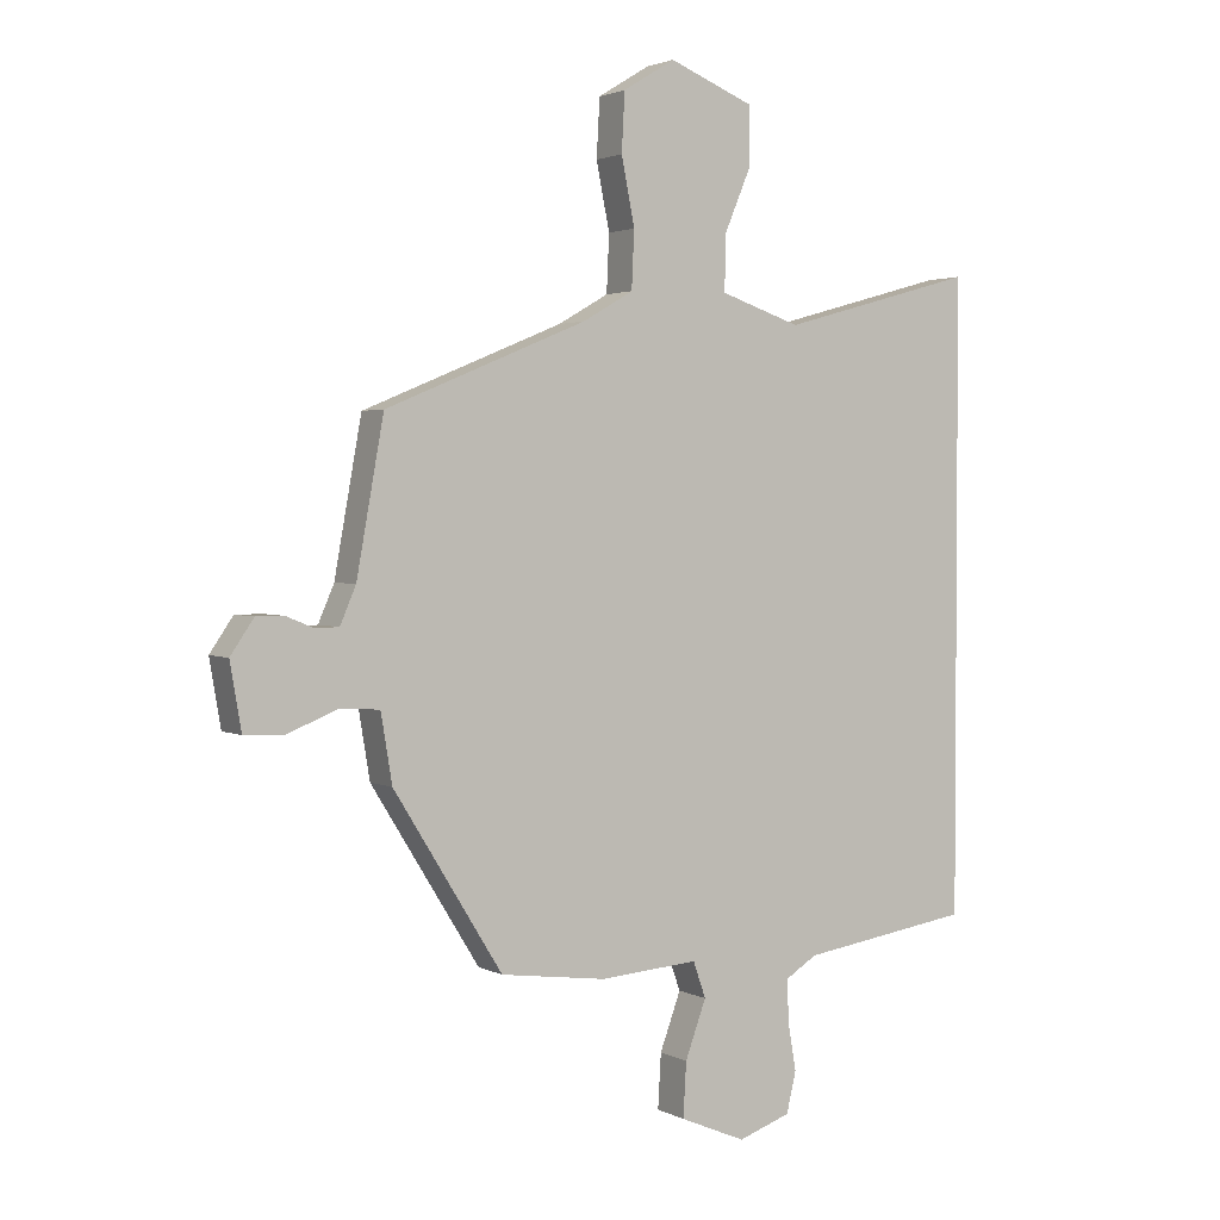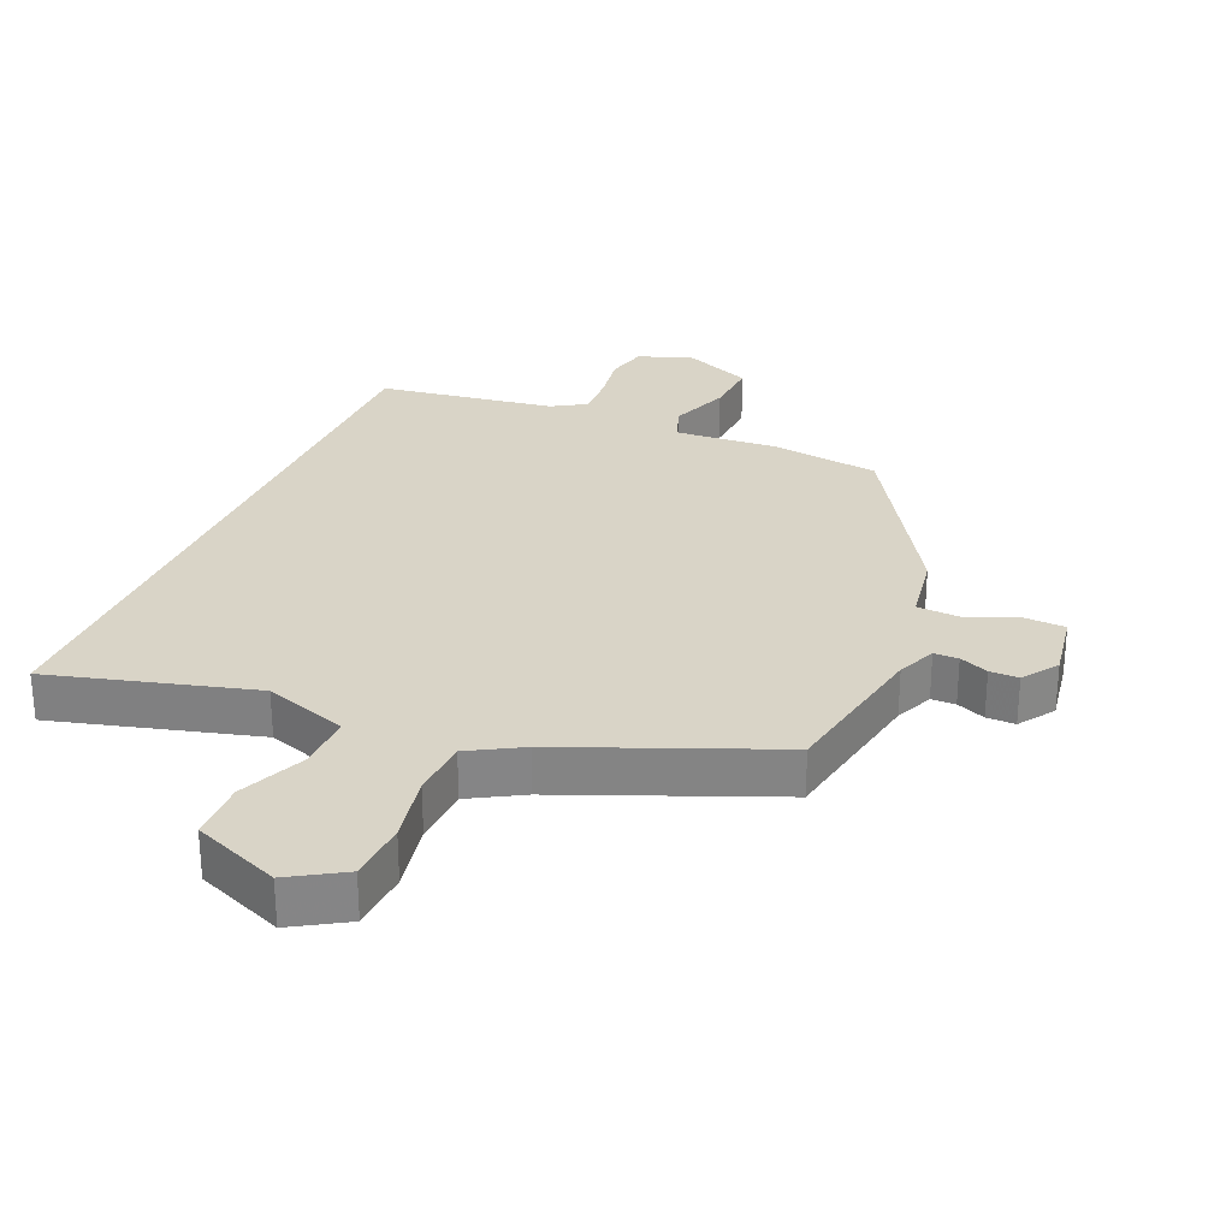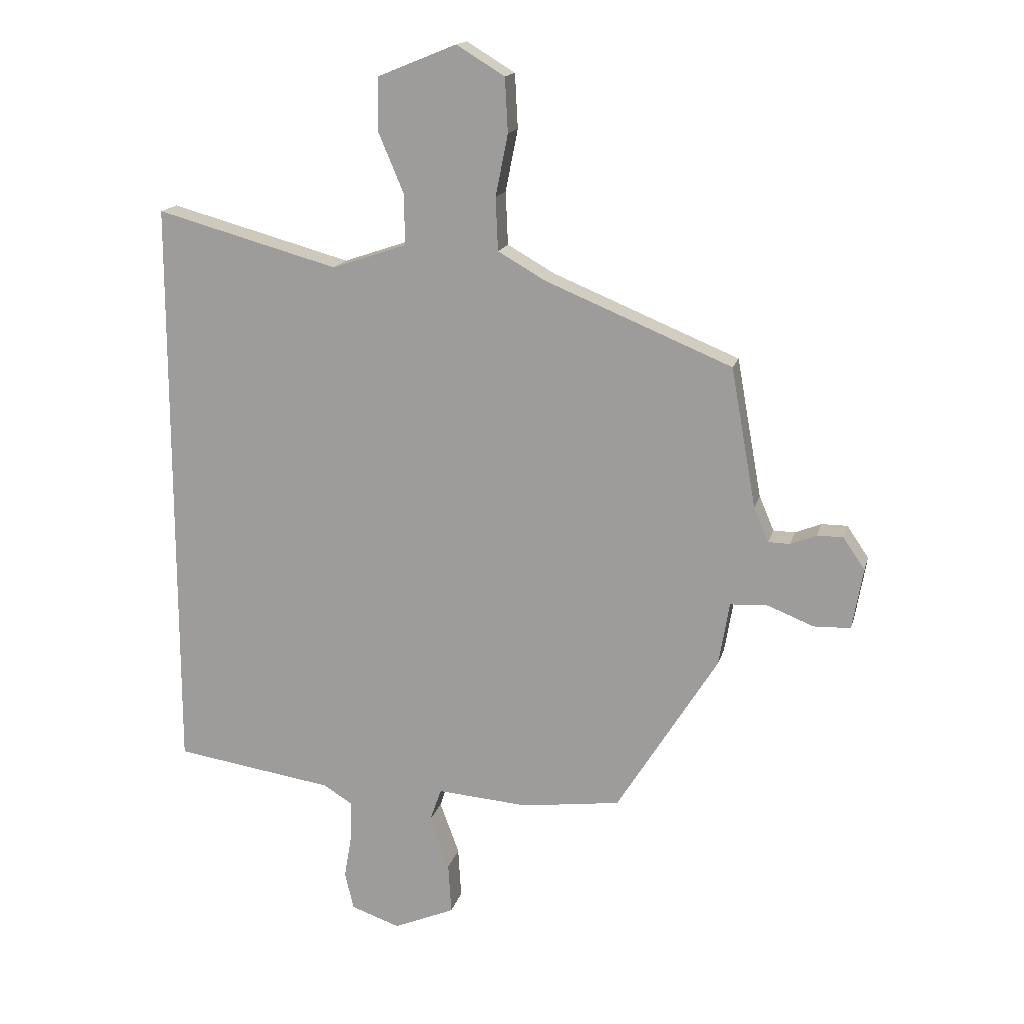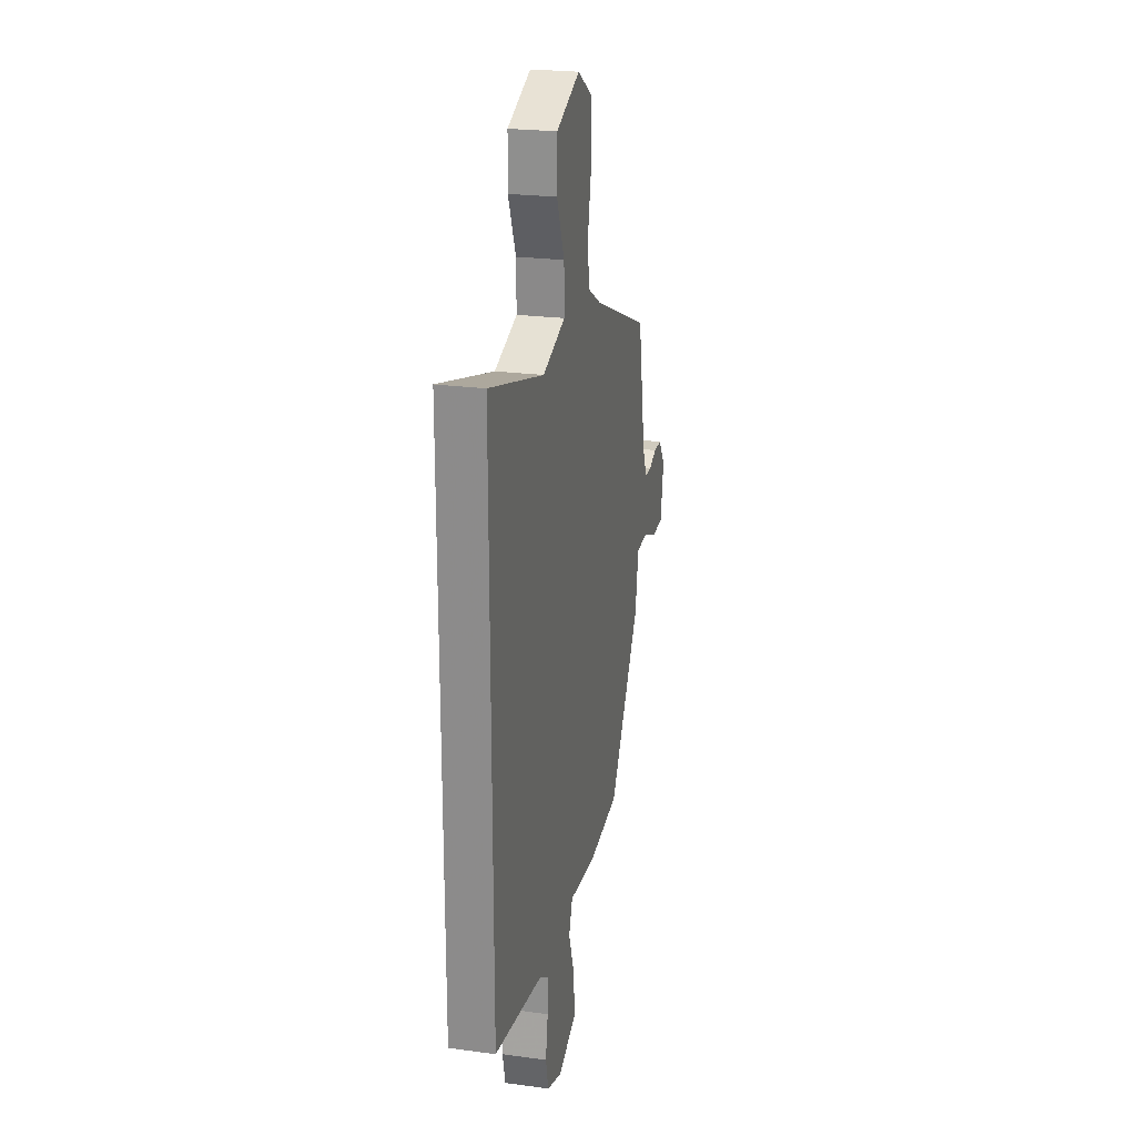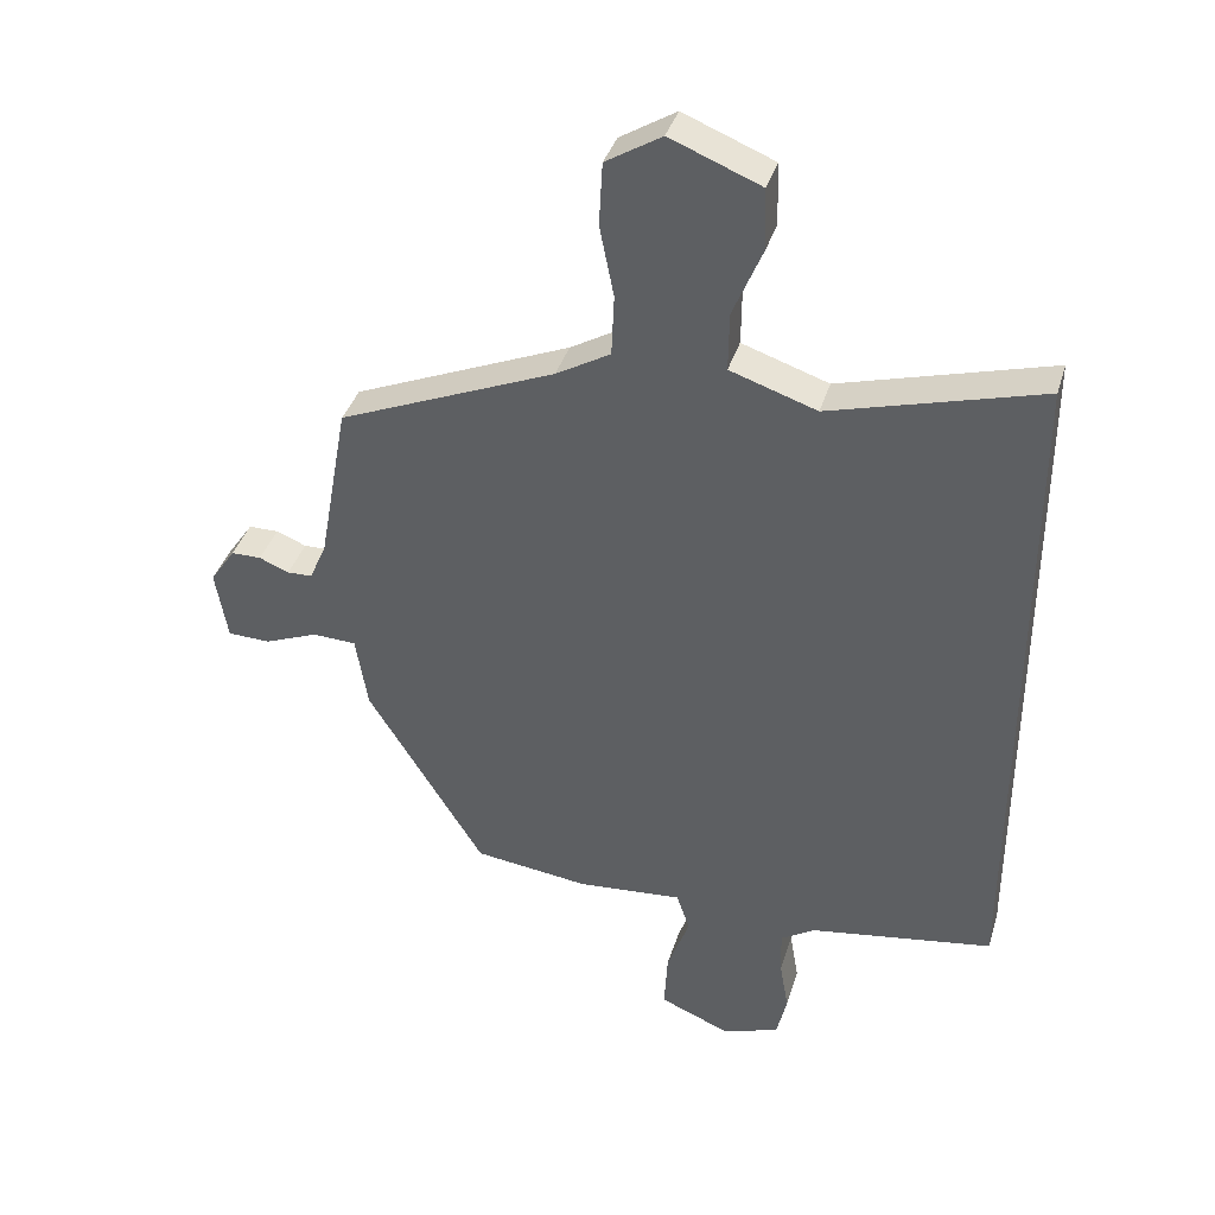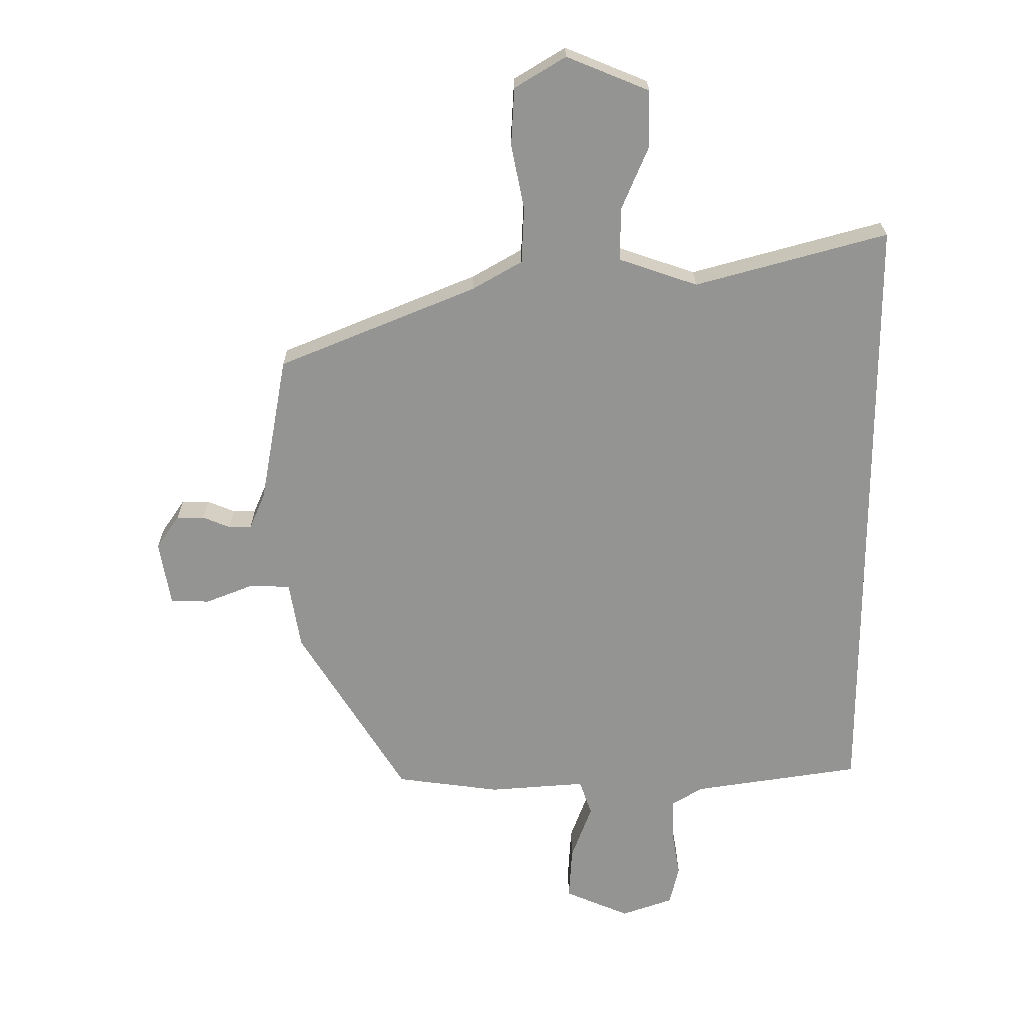
<metadata>
{"format":"obj","ext":"obj","renderer":"f3d","projection":"perspective","resolution":1024,"background":"white","views":[{"elev":2.4,"azim":148.8,"up":"+Z"},{"elev":28.5,"azim":23.4,"up":"+Y"},{"elev":16.1,"azim":13.6,"up":"+Z"},{"elev":23.3,"azim":-77.1,"up":"+Z"},{"elev":37.8,"azim":-163.8,"up":"+Z"},{"elev":23.1,"azim":179.9,"up":"+Z"}]}
</metadata>
<code>
v 0.495 0.07 0.331
v 0.538 0.07 0.093
v 0.563 0.07 0.035
v 0.6 0.07 0.034
v 0.644 0.07 0.052
v 0.688 0.07 0.052
v 0.725 0.07 -0.002
v 0.707 0.07 -0.106
v 0.644 0.07 -0.108
v 0.566 0.07 -0.077
v 0.502 0.07 -0.08
v 0.484 0.07 -0.188
v 0.312 0.07 -0.464
v 0.144 0.07 -0.486
v -0.011 0.07 -0.474
v -0.031 0.07 -0.531
v 0.002 0.07 -0.621
v 0.007 0.07 -0.707
v -0.097 0.07 -0.751
v -0.18 0.07 -0.722
v -0.195 0.07 -0.658
v -0.182 0.07 -0.582
v -0.18 0.07 -0.516
v -0.23 0.07 -0.485
v -0.5 0.07 -0.444
v -0.5 0.07 0.554
v -0.191 0.07 0.469
v -0.064 0.07 0.512
v -0.065 0.07 0.598
v -0.108 0.07 0.7
v -0.106 0.07 0.791
v 0.027 0.07 0.845
v 0.109 0.07 0.795
v 0.114 0.07 0.703
v 0.093 0.07 0.598
v 0.097 0.07 0.508
v 0.177 0.07 0.462
v 0.495 0 0.331
v 0.538 0 0.093
v 0.563 0 0.035
v 0.6 0 0.034
v 0.644 0 0.052
v 0.688 0 0.052
v 0.725 0 -0.002
v 0.707 0 -0.106
v 0.644 0 -0.108
v 0.566 0 -0.077
v 0.502 0 -0.08
v 0.484 0 -0.188
v 0.312 0 -0.464
v 0.144 0 -0.486
v -0.011 0 -0.474
v -0.031 0 -0.531
v 0.002 0 -0.621
v 0.007 0 -0.707
v -0.097 0 -0.751
v -0.18 0 -0.722
v -0.195 0 -0.658
v -0.182 0 -0.582
v -0.18 0 -0.516
v -0.23 0 -0.485
v -0.5 0 -0.444
v -0.5 0 0.554
v -0.191 0 0.469
v -0.064 0 0.512
v -0.065 0 0.598
v -0.108 0 0.7
v -0.106 0 0.791
v 0.027 0 0.845
v 0.109 0 0.795
v 0.114 0 0.703
v 0.093 0 0.598
v 0.097 0 0.508
v 0.177 0 0.462
f 32 33 34 35
f 32 35 36
f 29 30 31 32
f 28 29 32 36
f 27 28 36 37
f 24 25 26 27
f 23 24 27 37
f 19 20 21 22
f 16 17 18 19
f 16 19 22 23
f 12 13 14 15
f 11 12 15
f 7 8 9 10
f 7 10 11
f 4 5 6 7
f 3 4 7 11
f 2 3 11 15
f 37 1 2 15
f 15 16 23 37
f 72 71 70 69
f 73 72 69
f 69 68 67 66
f 73 69 66 65
f 74 73 65 64
f 64 63 62 61
f 74 64 61 60
f 59 58 57 56
f 56 55 54 53
f 60 59 56 53
f 52 51 50 49
f 52 49 48
f 47 46 45 44
f 48 47 44
f 44 43 42 41
f 48 44 41 40
f 52 48 40 39
f 52 39 38 74
f 74 60 53 52
f 1 38 39 2
f 2 39 40 3
f 3 40 41 4
f 4 41 42 5
f 5 42 43 6
f 6 43 44 7
f 7 44 45 8
f 8 45 46 9
f 9 46 47 10
f 10 47 48 11
f 11 48 49 12
f 12 49 50 13
f 13 50 51 14
f 14 51 52 15
f 15 52 53 16
f 16 53 54 17
f 17 54 55 18
f 18 55 56 19
f 19 56 57 20
f 20 57 58 21
f 21 58 59 22
f 22 59 60 23
f 23 60 61 24
f 24 61 62 25
f 25 62 63 26
f 26 63 64 27
f 27 64 65 28
f 28 65 66 29
f 29 66 67 30
f 30 67 68 31
f 31 68 69 32
f 32 69 70 33
f 33 70 71 34
f 34 71 72 35
f 35 72 73 36
f 36 73 74 37
f 37 74 38 1

</code>
